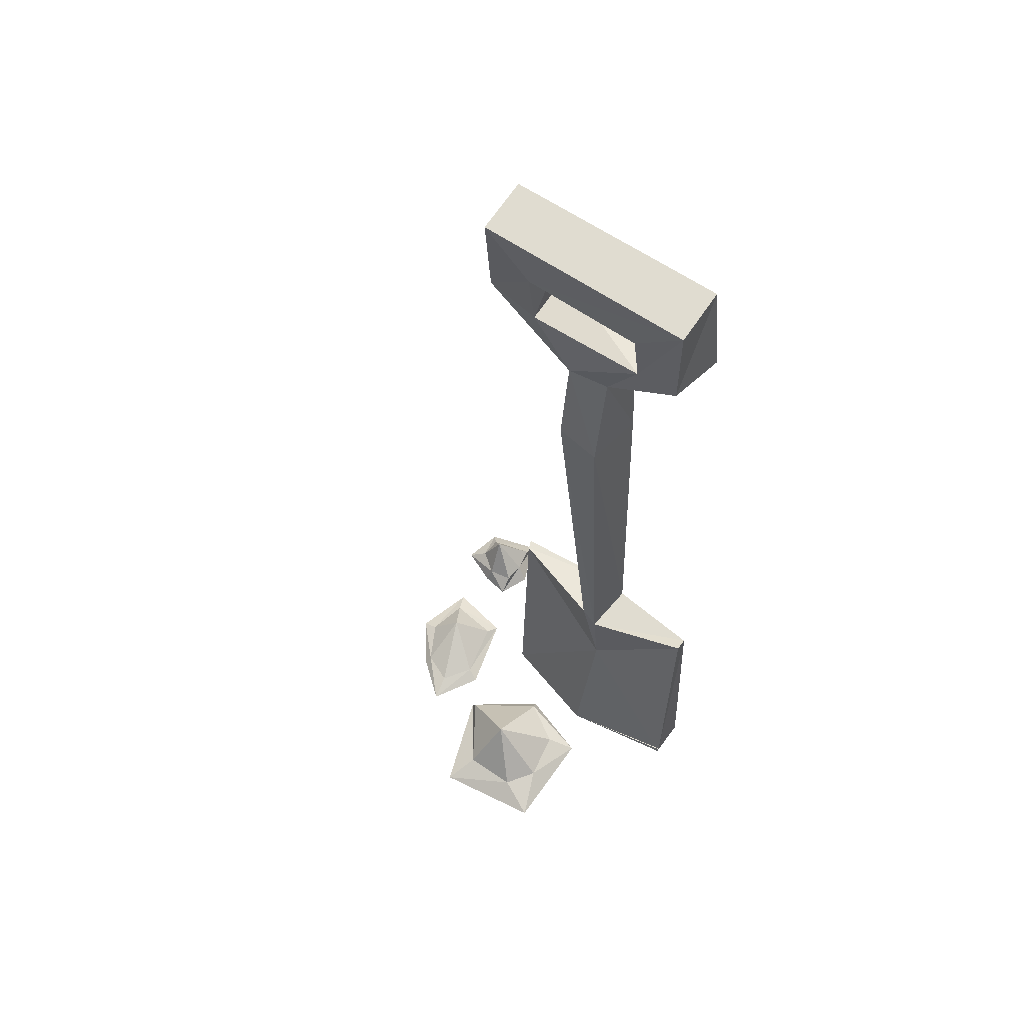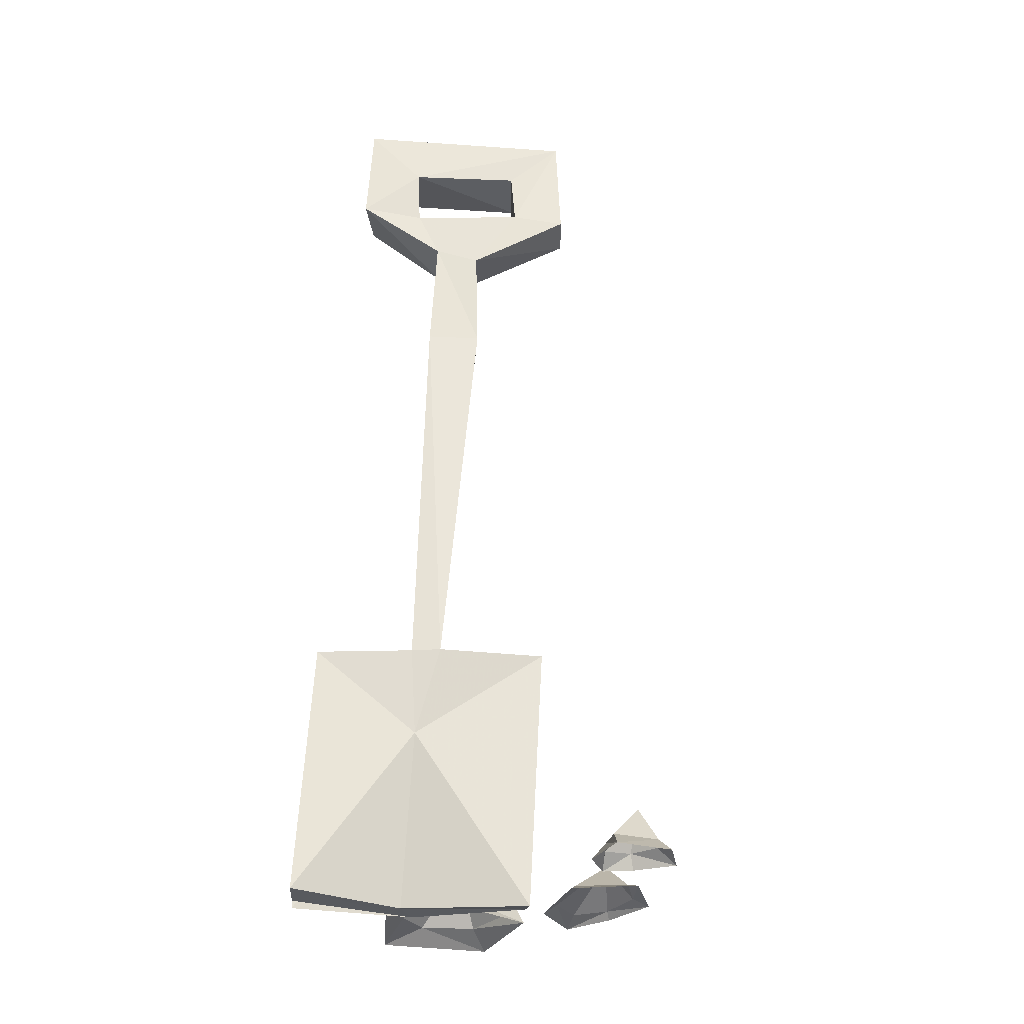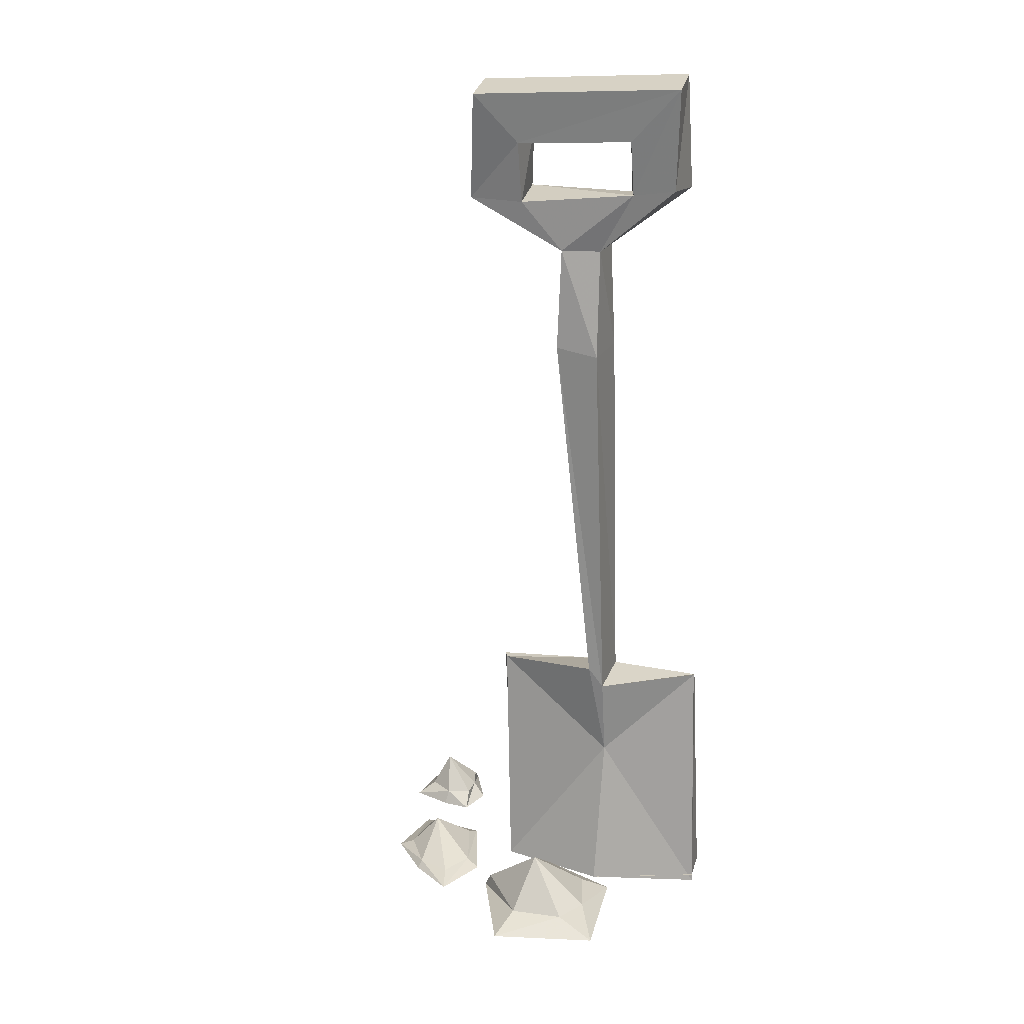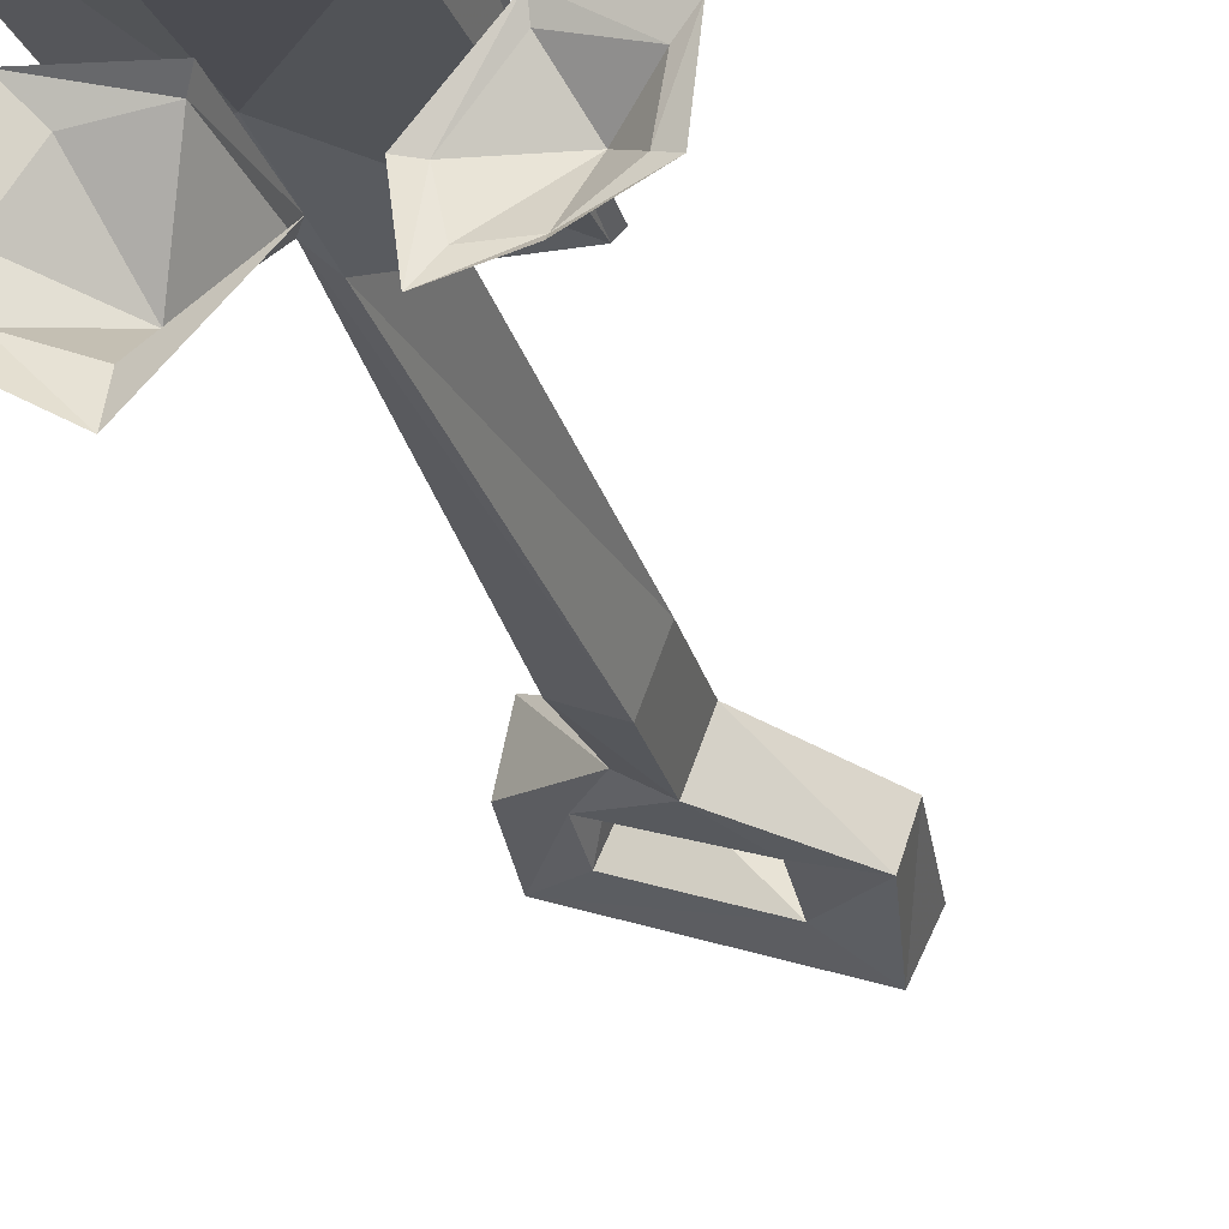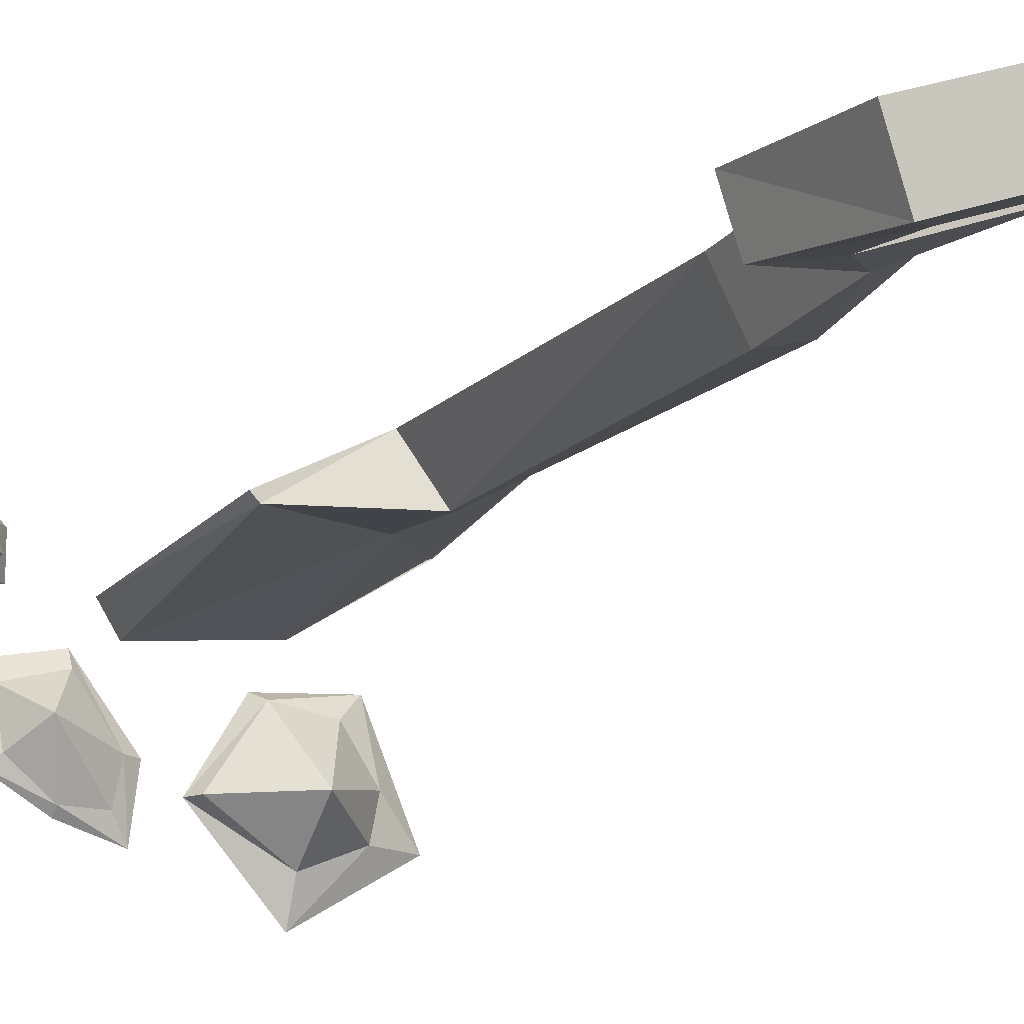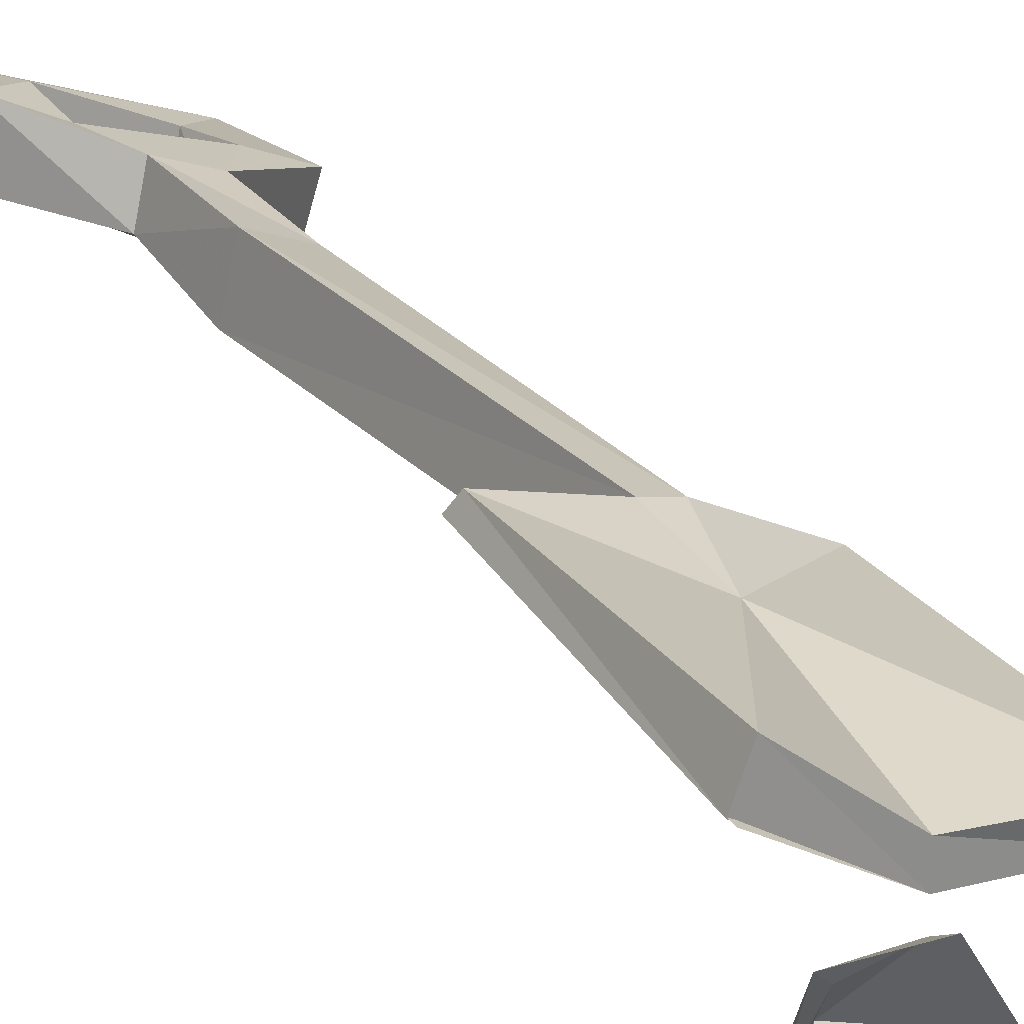
<metadata>
{"format":"obj","ext":"obj","renderer":"f3d","projection":"perspective","resolution":1024,"background":"white","views":[{"elev":61.4,"azim":-121.8,"up":"+Y"},{"elev":-30.7,"azim":19.1,"up":"+Y"},{"elev":22.6,"azim":-143.9,"up":"+Y"},{"elev":-26.9,"azim":12.4,"up":"+Z"},{"elev":-15.9,"azim":152.0,"up":"+Z"},{"elev":26.5,"azim":-31.8,"up":"+Z"}]}
</metadata>
<code>
v -0.1797 0 0.3906
v -0.1484 0 0.3828
v -0.1484 0.01562 0.3906
v -0.1719 0.01562 0.4062
v -0.1641 0.01562 0.4297
v -0.1797 0 0.4297
v -0.1406 0 0.4688
v -0.1484 0.01562 0.4531
v -0.1094 0.01562 0.4219
v -0.09375 0 0.4297
v -0.1172 0.01562 0.3984
v -0.1016 0 0.3828
v -0.1328 0.05469 0.4141
v -0.3906 0.07031 0.2578
v -0.3672 0.01562 0.3281
v -0.4219 0.01562 0.3203
v -0.4531 0.01562 0.2734
v -0.4453 0.01562 0.2344
v -0.3906 0.01562 0.2109
v -0.3203 0.01562 0.2578
v -0.3125 0 0.2578
v -0.3594 0 0.3359
v -0.4453 0 0.3438
v -0.4688 0 0.2891
v -0.4922 0 0.2344
v -0.3906 0 0.1719
v -0.2734 0 0.2188
v -0.2188 0 0.2344
v -0.2188 0.007812 0.2422
v -0.2578 0.007812 0.2422
v -0.2656 0.007812 0.2812
v -0.2812 0 0.2812
v -0.2266 0 0.3516
v -0.2266 0.007812 0.3359
v -0.1719 0.007812 0.3203
v -0.1562 0 0.3359
v -0.1797 0.007812 0.2734
v -0.1641 0 0.2656
v -0.2031 0.03906 0.2969
v -0.4141 0.8906 0.4141
v -0.2891 0.875 0.3672
v -0.2656 0.8828 0.4219
v -0.3828 0.8828 0.4609
v -0.4141 0.9531 0.4062
v -0.4688 1.016 0.4219
v -0.4609 0.8984 0.4297
v -0.375 0.8203 0.4062
v -0.3359 0.8203 0.3828
v -0.2266 0.875 0.3516
v -0.2891 0.9453 0.3594
v -0.2734 0.9531 0.4141
v -0.2188 1.008 0.3906
v -0.2109 0.875 0.3984
v -0.3125 0.8125 0.4375
v -0.3594 0.8281 0.4531
v -0.4453 0.8906 0.4922
v -0.3828 0.9453 0.4688
v -0.2422 1 0.3359
v -0.4453 1.023 0.4766
v -0.3672 0.6953 0.4531
v -0.3828 0.6953 0.3906
v -0.3359 0.7031 0.375
v -0.3125 0.6953 0.4297
v -0.3438 0.2578 0.4531
v -0.375 0.2578 0.4609
v -0.3906 0.25 0.4062
v -0.375 0.2734 0.3984
v -0.25 0.2578 0.3906
v -0.2422 0.2578 0.3984
v -0.375 0.1641 0.4453
v -0.4766 0.2578 0.4922
v -0.4844 0.2656 0.4766
v -0.3906 0.1562 0.4141
v -0.2734 -0.02344 0.3672
v -0.2578 -0.03125 0.3984
v -0.3984 -0.02344 0.4141
v -0.4922 -0.01562 0.4922
v -0.5078 -0.01562 0.4531
v -0.3984 -0.02344 0.3828
v -0.5078 -0.02344 0.4531
f 1 2 3
f 1 3 4
f 1 4 5
f 1 5 6
f 6 5 7
f 7 5 8
f 7 8 9
f 7 9 10
f 10 9 11
f 10 11 12
f 12 11 3
f 12 3 2
f 13 5 4
f 13 4 3
f 13 3 11
f 13 11 9
f 13 9 8
f 13 8 5
f 14 15 16
f 14 16 17
f 14 17 18
f 14 18 19
f 14 19 20
f 14 20 15
f 15 20 21
f 15 21 22
f 15 22 23
f 15 23 16
f 16 23 17
f 17 23 24
f 17 24 25
f 17 25 18
f 18 25 26
f 18 26 19
f 19 26 21
f 19 21 20
f 27 28 29
f 27 29 30
f 27 30 31
f 27 31 32
f 32 31 33
f 33 31 34
f 33 34 35
f 33 35 36
f 36 35 37
f 36 37 38
f 38 37 29
f 38 29 28
f 39 31 30
f 39 30 29
f 39 29 37
f 39 37 35
f 39 35 34
f 39 34 31
f 40 41 42
f 40 42 43
f 40 43 44
f 40 44 45
f 40 45 46
f 40 46 47
f 40 47 48
f 40 48 41
f 41 48 49
f 41 49 50
f 41 50 51
f 41 51 42
f 42 51 52
f 42 52 53
f 42 53 54
f 42 54 55
f 42 55 43
f 43 55 56
f 43 56 57
f 43 57 44
f 44 57 50
f 44 50 45
f 45 50 58
f 45 58 52
f 45 52 59
f 45 59 46
f 46 59 56
f 46 56 47
f 47 56 55
f 47 55 60
f 47 60 61
f 47 61 48
f 48 61 62
f 48 62 54
f 48 54 49
f 49 54 53
f 49 53 58
f 49 58 50
f 57 51 50
f 51 57 52
f 52 57 59
f 59 57 56
f 53 52 58
f 62 63 54
f 54 63 55
f 55 63 60
f 60 63 64
f 60 64 65
f 60 65 61
f 61 65 66
f 61 66 62
f 62 66 67
f 62 67 63
f 63 67 64
f 64 67 68
f 64 68 69
f 64 69 70
f 64 70 65
f 65 70 71
f 65 71 66
f 66 71 72
f 66 72 73
f 66 73 67
f 67 73 68
f 68 73 74
f 68 74 75
f 68 75 69
f 69 75 70
f 70 75 76
f 70 76 77
f 70 77 71
f 71 77 78
f 71 78 72
f 74 79 76
f 74 76 75
f 77 76 79
f 77 79 78
f 73 79 74
f 79 73 80
f 80 73 72

</code>
